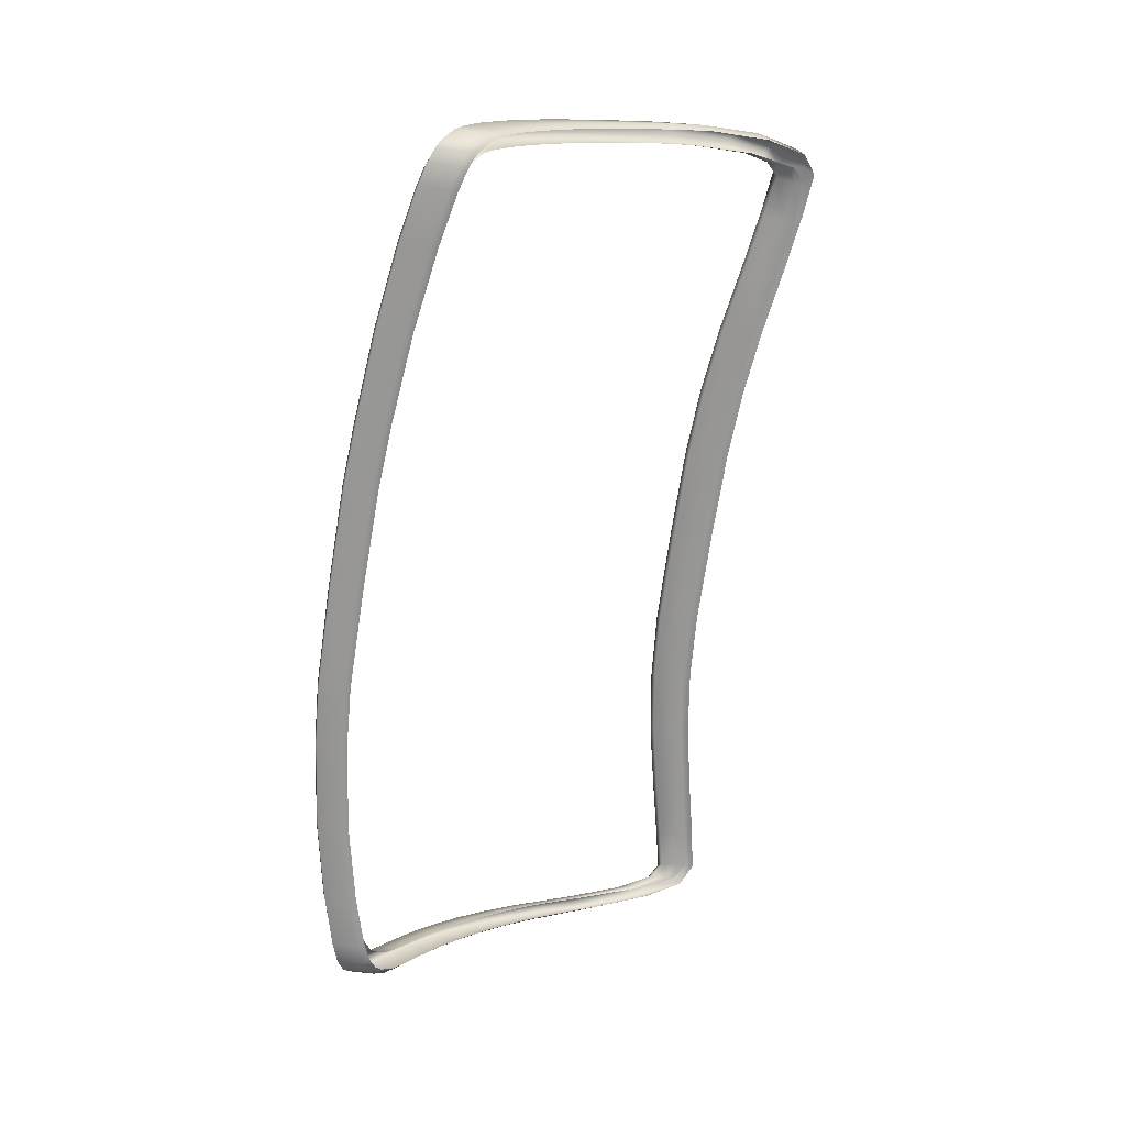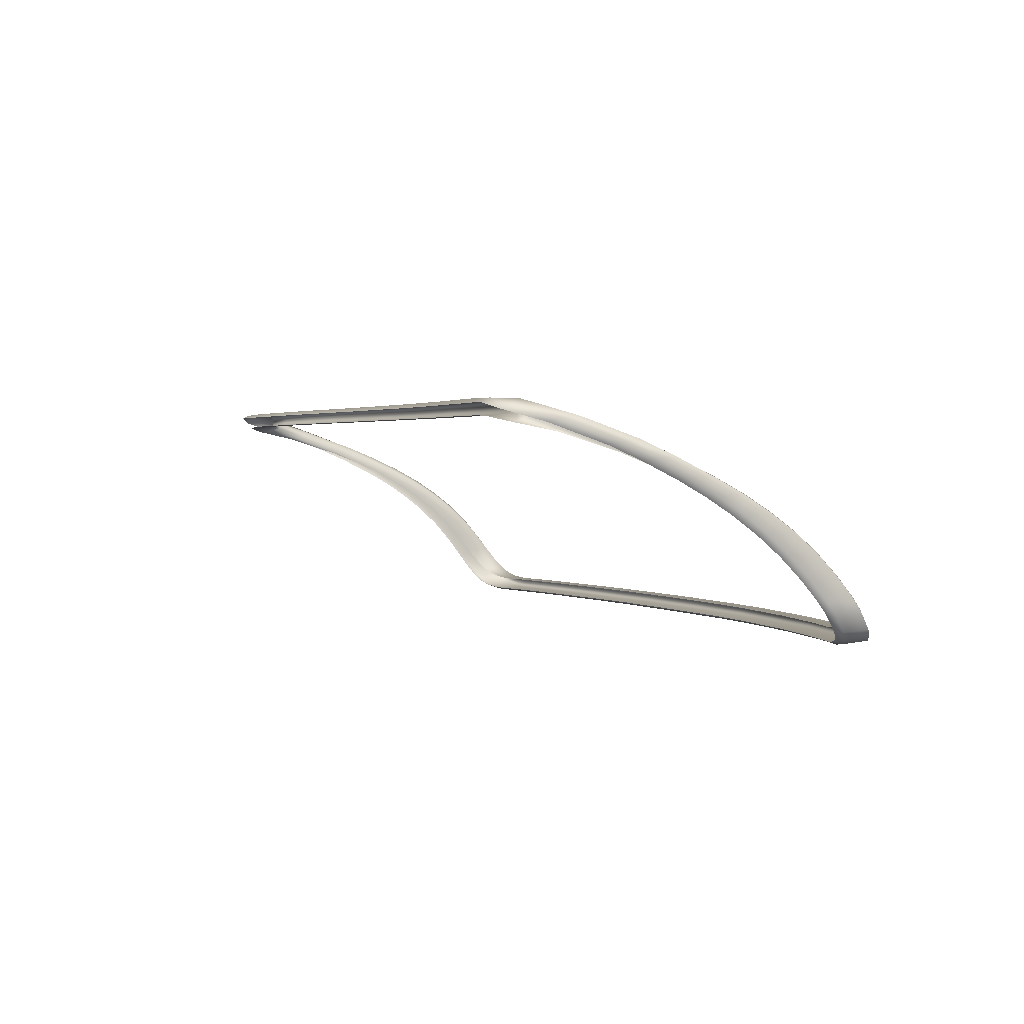
<metadata>
{"format":"obj","ext":"obj","renderer":"f3d","projection":"perspective","resolution":1024,"background":"white","views":[{"elev":-68.3,"azim":-90.8,"up":"+Y"},{"elev":1.8,"azim":73.3,"up":"+Y"}]}
</metadata>
<code>
g ENV_SY02_TTF_RotatingPlatformConnectors_MO2
v 2.65 0.6334 0.8524
v 2.675 0.6582 0.7949
v 2.713 0.5643 0.6162
v 2.739 0.5865 0.5552
v 2.66 0.6613 0.6435
v 2.727 0.4414 0.2746
v 2.721 0.5962 0.4303
v 2.618 0.6327 0.6157
v 2.751 0.457 0.2182
v 2.717 0.3522 0.07152
v 2.741 0.3642 0.01602
v 2.703 0.2542 -0.1291
v 2.737 0.4746 0.09629
v 2.67 0.5685 0.3853
v 2.727 0.2643 -0.1835
v 2.691 0.1578 -0.3033
v 2.728 0.38 -0.1159
v 2.716 0.1683 -0.354
v 2.681 0.05725 -0.4612
v 2.63 0.5404 0.4192
v 2.575 0.594 0.6372
v 2.681 0.4476 0.03953
v 2.714 0.2744 -0.331
v 2.707 0.06808 -0.5084
v 2.67 -0.05259 -0.6125
v 2.619 0.5216 0.4926
v 2.569 0.5713 0.7368
v 2.642 0.4266 0.07244
v 2.672 0.3623 -0.1665
v 2.704 0.1693 -0.5222
v 2.697 -0.04377 -0.6594
v 2.66 -0.1742 -0.7564
v 2.625 0.5156 0.5324
v 2.573 0.5707 0.7925
v 2.632 0.4012 0.1694
v 2.629 0.4077 0.1329
v 2.623 0.3258 -0.02068
v 2.619 0.3297 -0.06325
v 2.609 0.2416 -0.2026
v 2.632 0.3445 -0.1335
v 2.605 0.2433 -0.253
v 2.598 0.1529 -0.366
v 2.618 0.2536 -0.3368
v 2.594 0.1542 -0.4222
v 2.587 0.05993 -0.5154
v 2.66 0.2679 -0.3701
v 2.583 0.06018 -0.5771
v 2.577 -0.03815 -0.6558
v 2.606 0.1625 -0.5149
v 2.651 0.1732 -0.5474
v 2.573 -0.04159 -0.7235
v 2.568 -0.1483 -0.7911
v 2.596 0.06657 -0.6763
v 2.694 0.06195 -0.6931
v 2.563 -0.1543 -0.8617
v 2.557 -0.2773 -0.9251
v 2.585 -0.03983 -0.8296
v 2.642 0.07396 -0.7068
v 2.684 -0.05032 -0.8485
v 2.553 -0.2804 -0.992
v 2.545 -0.394 -1.034
v 2.632 -0.03428 -0.8567
v 2.575 -0.1562 -0.9715
v 2.541 -0.3927 -1.096
v 2.528 -0.4661 -1.098
v 2.624 -0.154 -0.9971
v 2.565 -0.282 -1.099
v 2.687 -0.1697 -0.8052
v 2.65 -0.3104 -0.8921
v 2.526 -0.4627 -1.158
v 2.486 -0.5385 -1.161
v 2.554 -0.3923 -1.198
v 2.616 -0.288 -1.127
v 2.676 -0.1737 -0.9885
v 2.677 -0.3124 -0.9436
v 2.638 -0.4336 -1
v 2.484 -0.5353 -1.223
v 2.446 -0.5744 -1.197
v 2.539 -0.4624 -1.257
v 2.604 -0.4075 -1.229
v 2.667 -0.3093 -1.117
v 2.664 -0.4415 -1.053
v 2.621 -0.5154 -1.064
v 2.444 -0.5709 -1.258
v 2.375 -0.6029 -1.231
v 2.497 -0.537 -1.319
v 2.587 -0.4848 -1.289
v 2.655 -0.4312 -1.217
v 2.647 -0.5263 -1.116
v 2.575 -0.6014 -1.129
v 2.374 -0.5992 -1.291
v 2.254 -0.6172 -1.262
v 2.456 -0.5767 -1.354
v 2.639 -0.5152 -1.277
v 2.599 -0.6144 -1.176
v 2.531 -0.6448 -1.163
v 2.252 -0.6136 -1.319
v 1.95 -0.6176 -1.302
v 2.54 -0.5648 -1.348
v 2.591 -0.6011 -1.34
v 2.551 -0.66 -1.209
v 2.454 -0.6782 -1.196
v 2.546 -0.6458 -1.371
v 2.471 -0.6943 -1.241
v 2.498 -0.6053 -1.38
v 2.339 -0.7106 -1.269
v 2.323 -0.6946 -1.226
v 2.468 -0.6796 -1.399
v 2.423 -0.635 -1.41
v 2.018 -0.7112 -1.312
v 2.002 -0.6951 -1.27
v 2.332 -0.6977 -1.424
v 2.381 -0.6067 -1.385
v 1.512 -0.7124 -1.345
v 1.5 -0.6955 -1.304
v 2.293 -0.6511 -1.438
v 2.005 -0.6988 -1.463
v 2.258 -0.6207 -1.41
v 0.9336 -0.7129 -1.337
v 0.9267 -0.6956 -1.296
v 1.501 -0.699 -1.492
v 1.977 -0.6519 -1.476
v 1.945 -0.6138 -1.359
v 1.461 -0.6181 -1.333
v 0.5494 -0.7129 -1.307
v 0.5456 -0.6952 -1.266
v 0.9272 -0.6997 -1.482
v 1.48 -0.6529 -1.504
v 1.952 -0.6207 -1.448
v 1.458 -0.6139 -1.389
v 0.9011 -0.6181 -1.326
v 1.463 -0.622 -1.478
v 0.9129 -0.6542 -1.494
v 0.8993 -0.6137 -1.381
v 0.5292 -0.6176 -1.297
v 0.9026 -0.6214 -1.468
v 0.5447 -0.6977 -1.455
v -0.09831 -0.6995 -1.367
v 0.5353 -0.6548 -1.467
v 0.53 -0.6213 -1.442
v 0.5281 -0.6132 -1.353
v -0.09982 -0.6527 -1.383
v -0.08966 -0.6126 -1.269
v -0.08504 -0.6171 -1.211
v -0.697 -0.6178 -1.114
v -0.09722 -0.6202 -1.357
v -0.7053 -0.6134 -1.171
v -0.7222 -0.6215 -1.26
v -1.071 -0.6139 -1.097
v -1.063 -0.6183 -1.039
v -0.7324 -0.6553 -1.284
v -1.614 -0.6144 -0.9686
v -1.608 -0.6185 -0.9078
v -1.089 -0.6217 -1.186
v -2.083 -0.6144 -0.8327
v -2.077 -0.6182 -0.7704
v -2.374 -0.6144 -0.7313
v -2.366 -0.6179 -0.6684
v -2.488 -0.6 -0.6803
v -2.479 -0.6036 -0.6163
v -2.551 -0.5717 -0.637
v -2.542 -0.5752 -0.572
v -2.584 -0.5362 -0.5987
v -2.576 -0.5395 -0.5332
v -2.615 -0.4637 -0.536
v -2.608 -0.4669 -0.4716
v -2.621 -0.3937 -0.4798
v -2.614 -0.3949 -0.4145
v -2.617 -0.2813 -0.3891
v -2.61 -0.2781 -0.3197
v -2.608 -0.1551 -0.2744
v -2.601 -0.1491 -0.2019
v -2.597 -0.04243 -0.1489
v -2.59 -0.03882 -0.07912
v -2.584 0.05943 -0.01237
v -2.578 0.05935 0.05187
v -2.571 0.1536 0.1357
v -2.566 0.1523 0.1946
v -2.556 0.2427 0.3014
v -2.552 0.2411 0.3543
v -2.54 0.3291 0.4909
v -2.537 0.3254 0.5359
v -2.519 0.4072 0.6891
v -2.516 0.4008 0.7278
v -2.453 0.5211 1.054
v -2.452 0.5151 1.096
v -2.365 0.5707 1.298
v -2.359 0.5701 1.357
v -2.258 0.5972 1.372
v -2.251 0.5984 1.436
v -2.018 0.6063 1.385
v -2.025 0.6044 1.316
v -1.681 0.6108 1.291
v -2.288 0.6105 1.264
v -2.387 0.5931 1.195
v -2.475 0.5397 0.9788
v -2.541 0.426 0.6267
v -1.689 0.6089 1.219
v -1.269 0.6152 1.168
v -2.057 0.6195 1.206
v -1.277 0.6134 1.095
v -0.8757 0.6173 1.069
v -2.564 0.3439 0.4185
v -1.718 0.6245 1.107
v -0.8845 0.6156 0.9952
v -0.4743 0.618 0.9918
v -2.582 0.2528 0.2155
v -1.303 0.6291 0.9803
v -2.598 0.1617 0.04129
v -2.613 0.06556 -0.113
v -2.626 -0.04092 -0.256
v -2.637 -0.1575 -0.3847
v -2.646 -0.2834 -0.4971
v -2.65 -0.3937 -0.5839
v -2.645 -0.4635 -0.6374
v -2.612 -0.5379 -0.6988
v -2.579 -0.5775 -0.7374
v -2.511 -0.6073 -0.7788
v -2.396 -0.6212 -0.8266
v -2.105 -0.6212 -0.9256
v -1.634 -0.6223 -1.061
v -1.104 -0.6553 -1.209
v -1.656 -0.6543 -1.083
v -2.133 -0.6537 -0.9489
v -2.434 -0.6531 -0.8469
v -0.7388 -0.6983 -1.267
v -1.115 -0.7003 -1.189
v -1.673 -0.6998 -1.061
v -0.7179 -0.7131 -1.115
v -2.556 -0.6369 -0.7953
v -2.158 -0.6998 -0.9235
v -1.096 -0.7132 -1.036
v -0.08529 -0.7128 -1.216
v -0.08202 -0.6951 -1.177
v -0.7073 -0.6953 -1.075
v -1.082 -0.6959 -0.9971
v -1.64 -0.696 -0.8618
v -1.659 -0.7128 -0.9012
v -2.122 -0.6957 -0.7187
v -2.144 -0.7119 -0.7587
v -2.426 -0.6955 -0.6112
v -2.468 -0.6991 -0.8198
v -2.449 -0.7113 -0.6525
v -2.549 -0.679 -0.5574
v -2.597 -0.681 -0.77
v -2.573 -0.6951 -0.6006
v -2.625 -0.6072 -0.7542
v -2.646 -0.6608 -0.5578
v -2.619 -0.6456 -0.5145
v -2.668 -0.6474 -0.7313
v -2.66 -0.5665 -0.7185
v -2.688 -0.6149 -0.5212
v -2.658 -0.6019 -0.4769
v -2.707 -0.6029 -0.6963
v -2.697 -0.4864 -0.6591
v -2.726 -0.5266 -0.4629
v -2.692 -0.5155 -0.4152
v -2.744 -0.5167 -0.6338
v -2.705 -0.4089 -0.6053
v -2.752 -0.4329 -0.5809
v -2.733 -0.4417 -0.4079
v -2.699 -0.4336 -0.3588
v -2.701 -0.2892 -0.517
v -2.748 -0.3108 -0.4943
v -2.729 -0.3126 -0.3145
v -2.695 -0.3103 -0.2663
v -2.69 -0.155 -0.4037
v -2.738 -0.175 -0.3833
v -2.719 -0.1698 -0.1949
v -2.685 -0.1742 -0.1483
v -2.676 -0.03504 -0.2773
v -2.725 -0.05141 -0.2581
v -2.707 -0.04394 -0.06426
v -2.674 -0.05259 -0.01892
v -2.664 0.07345 -0.1382
v -2.694 0.06791 0.0753
v -2.661 0.05716 0.1214
v -2.712 0.06111 -0.1144
v -2.647 0.1729 0.01341
v -2.68 0.1681 0.222
v -2.647 0.1577 0.2718
v -2.695 0.1687 0.04776
v -2.629 0.2677 0.186
v -2.664 0.2641 0.3881
v -2.632 0.2541 0.442
v -2.676 0.2739 0.2337
v -2.609 0.3621 0.3886
v -2.647 0.3638 0.5869
v -2.615 0.352 0.6422
v -2.656 0.3796 0.4478
v -2.585 0.4472 0.5966
v -2.626 0.4566 0.7912
v -2.592 0.4412 0.8476
v -2.631 0.4743 0.6619
v -2.52 0.5679 0.9475
v -2.56 0.586 1.133
v -2.525 0.5639 1.193
v -2.563 0.5958 1
v -2.432 0.6321 1.177
v -2.46 0.6576 1.37
v -2.427 0.633 1.427
v -2.47 0.6608 1.211
v -2.325 0.6577 1.242
v -2.353 0.6927 1.274
v -2.335 0.6941 1.445
v -2.3 0.671 1.495
v -2.087 0.7007 1.394
v -2.053 0.6743 1.44
v -2.09 0.6591 1.185
v -2.108 0.6975 1.213
v -1.739 0.7053 1.3
v -1.709 0.6781 1.346
v -1.747 0.6649 1.086
v -1.761 0.7022 1.115
v -1.313 0.71 1.176
v -1.289 0.6826 1.224
v -1.326 0.6706 0.9595
v -1.336 0.7073 0.9894
v -0.908 0.7122 1.076
v -0.8888 0.6846 1.125
v -0.9315 0.7098 0.8876
v -0.4934 0.713 0.9956
v -0.4795 0.6852 1.047
v -0.9254 0.6738 0.8573
v 0.08391 0.7128 0.9151
v 0.06838 0.711 0.7252
v 0.08811 0.6855 0.9663
v 0.6574 0.6852 0.8951
v -0.5188 0.7099 0.8063
v 0.6628 0.713 0.8431
v 1.072 0.6845 0.8654
v -0.9081 0.6324 0.8782
v -0.5161 0.6756 0.7777
v -0.5048 0.6325 0.8007
v 1.083 0.7123 0.8153
v 1.483 0.6826 0.8651
v 0.0656 0.6728 0.6969
v -0.4841 0.6162 0.918
v 0.06812 0.6321 0.7224
v 0.07778 0.6166 0.8397
v 0.08366 0.6183 0.9133
v 0.6431 0.6179 0.8427
v 0.6411 0.6162 0.7695
v 0.6425 0.6325 0.6522
v 1.047 0.6156 0.7426
v 1.05 0.6173 0.8142
v 0.6492 0.6759 0.6283
v 1.451 0.6134 0.7451
v 1.454 0.6152 0.8152
v 1.052 0.6325 0.6267
v 0.6574 0.7099 0.6554
v 1.459 0.6293 0.6326
v 1.065 0.6742 0.6042
v 1.077 0.7097 0.6322
v 1.88 0.6091 0.7765
v 1.883 0.6111 0.8449
v 1.891 0.6249 0.6666
v 1.478 0.6712 0.6098
v 1.493 0.7073 0.637
v 2.231 0.6048 0.8067
v 2.234 0.6068 0.8732
v 2.245 0.6201 0.699
v 1.917 0.6658 0.644
v 1.5 0.7102 0.8164
v 1.92 0.6783 0.8937
v 2.473 0.5978 0.8226
v 2.476 0.599 0.8844
v 2.573 0.5707 0.7925
v 2.569 0.5713 0.7368
v 2.486 0.6111 0.7171
v 2.575 0.594 0.6372
v 2.275 0.6602 0.6759
v 1.935 0.7025 0.6698
v 1.943 0.7057 0.8459
v 2.278 0.6745 0.9215
v 2.52 0.6587 0.6932
v 2.618 0.6327 0.6157
v 2.298 0.698 0.7011
v 2.305 0.7012 0.8739
v 2.534 0.6714 0.9357
v 2.553 0.6932 0.721
v 2.66 0.6613 0.6435
v 2.675 0.6582 0.7949
v 2.562 0.6947 0.8845
v 2.65 0.6334 0.8524
g ENV_SY02_TTF_RotatingPlatformConnectors_MO2_0
f 3 2 1
f 3 4 2
f 4 5 2
f 6 4 3
f 4 7 5
f 7 8 5
f 6 9 4
f 9 7 4
f 9 6 10
f 9 10 11
f 12 11 10
f 9 13 7
f 13 9 11
f 7 14 8
f 13 14 7
f 12 15 11
f 15 12 16
f 13 11 17
f 15 17 11
f 15 16 18
f 19 18 16
f 8 14 20
f 8 20 21
f 13 22 14
f 17 22 13
f 15 23 17
f 23 15 18
f 19 24 18
f 24 19 25
f 21 20 26
f 21 26 27
f 14 28 20
f 14 22 28
f 17 29 22
f 23 29 17
f 23 18 30
f 24 30 18
f 24 25 31
f 32 31 25
f 27 26 33
f 27 33 34
f 26 35 33
f 26 36 35
f 20 36 26
f 36 37 35
f 20 28 36
f 36 38 37
f 38 36 28
f 38 39 37
f 38 28 40
f 22 40 28
f 22 29 40
f 38 41 39
f 41 38 40
f 41 42 39
f 29 43 40
f 41 40 43
f 41 44 42
f 44 41 43
f 44 45 42
f 29 46 43
f 23 46 29
f 30 46 23
f 44 47 45
f 47 48 45
f 44 43 49
f 46 49 43
f 47 44 49
f 30 50 46
f 46 50 49
f 47 51 48
f 51 52 48
f 47 49 53
f 50 53 49
f 51 47 53
f 54 50 30
f 24 54 30
f 54 24 31
f 51 55 52
f 55 56 52
f 51 53 57
f 55 51 57
f 50 58 53
f 54 58 50
f 58 57 53
f 54 31 59
f 59 58 54
f 55 60 56
f 60 61 56
f 58 62 57
f 59 62 58
f 55 57 63
f 62 63 57
f 60 55 63
f 60 64 61
f 64 65 61
f 62 66 63
f 66 62 59
f 60 63 67
f 64 60 67
f 66 67 63
f 68 59 31
f 32 68 31
f 68 32 69
f 64 70 65
f 70 71 65
f 64 67 72
f 70 64 72
f 66 73 67
f 73 72 67
f 66 59 74
f 68 74 59
f 73 66 74
f 68 69 75
f 74 68 75
f 76 75 69
f 70 77 71
f 78 71 77
f 70 72 79
f 79 77 70
f 73 80 72
f 80 79 72
f 73 74 81
f 74 75 81
f 80 73 81
f 76 82 75
f 82 81 75
f 82 76 83
f 78 77 84
f 85 78 84
f 79 86 77
f 84 77 86
f 80 87 79
f 87 86 79
f 80 81 88
f 82 88 81
f 87 80 88
f 82 83 89
f 88 82 89
f 90 89 83
f 85 84 91
f 91 92 85
f 84 86 93
f 91 84 93
f 88 89 94
f 87 88 94
f 90 95 89
f 94 89 95
f 96 95 90
f 91 97 92
f 97 98 92
f 87 99 86
f 93 86 99
f 100 87 94
f 94 95 100
f 100 99 87
f 96 101 95
f 101 100 95
f 101 96 102
f 103 99 100
f 101 103 100
f 101 102 104
f 104 103 101
f 103 105 99
f 93 99 105
f 102 106 104
f 102 107 106
f 104 108 103
f 105 103 108
f 108 104 106
f 93 105 109
f 105 108 109
f 110 106 107
f 110 107 111
f 108 106 112
f 112 109 108
f 112 106 110
f 93 109 113
f 91 93 113
f 113 97 91
f 111 114 110
f 111 115 114
f 112 116 109
f 116 113 109
f 112 110 117
f 114 117 110
f 117 116 112
f 113 118 97
f 116 118 113
f 115 119 114
f 115 120 119
f 114 121 117
f 121 114 119
f 117 122 116
f 118 116 122
f 122 117 121
f 118 123 97
f 97 123 98
f 124 98 123
f 120 125 119
f 120 126 125
f 121 119 127
f 125 127 119
f 122 121 128
f 127 128 121
f 118 122 129
f 118 129 123
f 129 122 128
f 124 123 130
f 130 123 129
f 130 131 124
f 129 128 132
f 130 129 132
f 127 133 128
f 132 128 133
f 130 134 131
f 134 135 131
f 136 130 132
f 132 133 136
f 136 134 130
f 137 133 127
f 125 137 127
f 138 137 125
f 137 139 133
f 136 133 139
f 138 139 137
f 140 134 136
f 136 139 140
f 134 141 135
f 140 141 134
f 140 139 142
f 138 142 139
f 143 135 141
f 143 144 135
f 143 145 144
f 146 141 140
f 146 143 141
f 140 142 146
f 143 147 145
f 147 143 146
f 142 148 146
f 147 146 148
f 145 147 149
f 149 147 148
f 145 149 150
f 142 151 148
f 151 142 138
f 152 150 149
f 152 153 150
f 149 148 154
f 151 154 148
f 154 152 149
f 155 153 152
f 155 156 153
f 157 156 155
f 157 158 156
f 159 158 157
f 159 160 158
f 161 160 159
f 161 162 160
f 163 162 161
f 163 164 162
f 165 164 163
f 165 166 164
f 166 165 167
f 166 167 168
f 168 167 169
f 168 169 170
f 170 169 171
f 170 171 172
f 172 171 173
f 172 173 174
f 174 173 175
f 174 175 176
f 176 175 177
f 176 177 178
f 178 177 179
f 178 179 180
f 180 179 181
f 180 181 182
f 182 181 183
f 182 183 184
f 185 184 183
f 185 186 184
f 187 186 185
f 187 188 186
f 189 188 187
f 189 190 188
f 189 191 190
f 189 192 191
f 192 193 191
f 187 194 189
f 194 192 189
f 185 195 187
f 187 195 194
f 183 196 185
f 185 196 195
f 181 197 183
f 183 197 196
f 192 198 193
f 198 199 193
f 194 200 192
f 198 192 200
f 198 201 199
f 201 202 199
f 181 203 197
f 179 203 181
f 198 200 204
f 201 198 204
f 201 205 202
f 205 206 202
f 179 207 203
f 177 207 179
f 201 204 208
f 205 201 208
f 177 209 207
f 175 209 177
f 175 210 209
f 173 210 175
f 173 211 210
f 171 211 173
f 171 212 211
f 169 212 171
f 169 213 212
f 167 213 169
f 167 214 213
f 165 214 167
f 165 215 214
f 163 215 165
f 163 216 215
f 161 216 163
f 161 217 216
f 159 217 161
f 159 218 217
f 157 218 159
f 157 219 218
f 155 219 157
f 155 220 219
f 220 155 152
f 220 152 221
f 154 221 152
f 222 221 154
f 151 222 154
f 220 221 223
f 222 223 221
f 224 219 220
f 220 223 224
f 225 218 219
f 224 225 219
f 222 151 226
f 151 138 226
f 227 223 222
f 222 226 227
f 224 223 228
f 227 228 223
f 229 226 138
f 227 226 229
f 225 230 218
f 217 218 230
f 231 225 224
f 224 228 231
f 232 228 227
f 227 229 232
f 229 138 233
f 138 125 233
f 233 125 126
f 233 126 234
f 235 233 234
f 235 229 233
f 229 235 236
f 229 236 232
f 232 236 237
f 232 238 228
f 232 237 238
f 231 228 238
f 238 237 239
f 238 239 240
f 231 238 240
f 241 240 239
f 240 242 231
f 231 242 225
f 242 230 225
f 241 243 240
f 240 243 242
f 243 241 244
f 242 245 230
f 243 245 242
f 243 244 246
f 243 246 245
f 247 230 245
f 217 230 247
f 248 246 244
f 248 244 249
f 250 245 246
f 247 245 250
f 250 246 248
f 251 217 247
f 251 247 250
f 251 216 217
f 249 252 248
f 249 253 252
f 254 250 248
f 251 250 254
f 254 248 252
f 216 251 255
f 254 255 251
f 216 255 215
f 253 256 252
f 253 257 256
f 252 258 254
f 254 258 255
f 252 256 258
f 259 215 255
f 259 214 215
f 255 258 260
f 260 258 256
f 255 260 259
f 257 261 256
f 260 256 261
f 257 262 261
f 263 214 259
f 263 213 214
f 259 260 264
f 264 260 261
f 259 264 263
f 265 261 262
f 264 261 265
f 265 262 266
f 267 213 263
f 267 212 213
f 263 264 268
f 268 264 265
f 263 268 267
f 269 265 266
f 268 265 269
f 269 266 270
f 271 212 267
f 271 211 212
f 267 268 272
f 272 268 269
f 267 272 271
f 270 273 269
f 272 269 273
f 270 274 273
f 275 211 271
f 275 271 272
f 275 210 211
f 274 276 273
f 274 277 276
f 278 272 273
f 275 272 278
f 278 273 276
f 279 210 275
f 279 275 278
f 279 209 210
f 280 276 277
f 280 277 281
f 282 278 276
f 279 278 282
f 282 276 280
f 283 209 279
f 283 279 282
f 283 207 209
f 284 280 281
f 284 281 285
f 286 282 280
f 283 282 286
f 286 280 284
f 287 207 283
f 287 283 286
f 287 203 207
f 288 284 285
f 288 285 289
f 290 286 284
f 287 286 290
f 290 284 288
f 291 203 287
f 291 287 290
f 291 197 203
f 292 288 289
f 292 289 293
f 294 290 288
f 291 290 294
f 294 288 292
f 197 291 295
f 294 295 291
f 197 295 196
f 293 296 292
f 293 297 296
f 298 294 292
f 294 298 295
f 298 292 296
f 196 295 299
f 298 299 295
f 196 299 195
f 297 300 296
f 297 301 300
f 302 298 296
f 298 302 299
f 302 296 300
f 195 299 303
f 195 303 194
f 299 302 304
f 304 302 300
f 299 304 303
f 305 300 301
f 304 300 305
f 305 301 306
f 306 307 305
f 304 305 307
f 306 308 307
f 194 303 309
f 194 309 200
f 303 304 310
f 304 307 310
f 303 310 309
f 311 307 308
f 310 307 311
f 311 308 312
f 313 200 309
f 313 204 200
f 309 310 314
f 310 311 314
f 309 314 313
f 315 311 312
f 315 314 311
f 315 312 316
f 317 204 313
f 317 208 204
f 313 314 318
f 315 318 314
f 313 318 317
f 319 315 316
f 318 315 319
f 319 316 320
f 317 318 321
f 318 319 321
f 322 319 320
f 322 321 319
f 322 320 323
f 324 208 317
f 317 321 324
f 325 322 323
f 326 322 325
f 325 323 327
f 328 325 327
f 322 329 321
f 324 321 329
f 326 329 322
f 328 330 325
f 330 326 325
f 330 328 331
f 324 332 208
f 205 208 332
f 324 329 333
f 333 332 324
f 333 329 326
f 205 332 334
f 333 334 332
f 330 331 335
f 336 335 331
f 333 326 337
f 337 334 333
f 205 334 338
f 205 338 206
f 338 334 339
f 337 339 334
f 206 338 340
f 338 339 340
f 206 340 341
f 340 342 341
f 343 340 339
f 340 343 342
f 337 344 339
f 343 339 344
f 345 342 343
f 345 343 344
f 345 346 342
f 347 337 326
f 337 347 344
f 348 346 345
f 348 349 346
f 345 344 350
f 347 350 344
f 347 326 351
f 330 351 326
f 352 345 350
f 352 348 345
f 347 353 350
f 353 347 351
f 353 352 350
f 354 351 330
f 353 351 354
f 354 330 335
f 355 349 348
f 355 356 349
f 357 348 352
f 357 355 348
f 353 358 352
f 358 353 354
f 358 357 352
f 359 354 335
f 358 354 359
f 360 356 355
f 360 361 356
f 362 355 357
f 362 360 355
f 358 363 357
f 363 358 359
f 363 362 357
f 359 335 364
f 336 364 335
f 364 336 365
f 361 360 366
f 361 366 367
f 366 368 367
f 366 369 368
f 370 366 360
f 370 369 366
f 370 360 362
f 370 371 369
f 363 372 362
f 372 370 362
f 363 359 373
f 373 359 364
f 372 363 373
f 364 365 374
f 373 364 374
f 375 374 365
f 376 371 370
f 372 376 370
f 376 377 371
f 372 373 378
f 378 373 374
f 378 376 372
f 375 379 374
f 378 374 379
f 380 379 375
f 381 377 376
f 378 381 376
f 381 378 379
f 381 382 377
f 383 382 381
f 380 384 379
f 381 379 384
f 383 381 384
f 385 384 380
f 385 383 384

</code>
